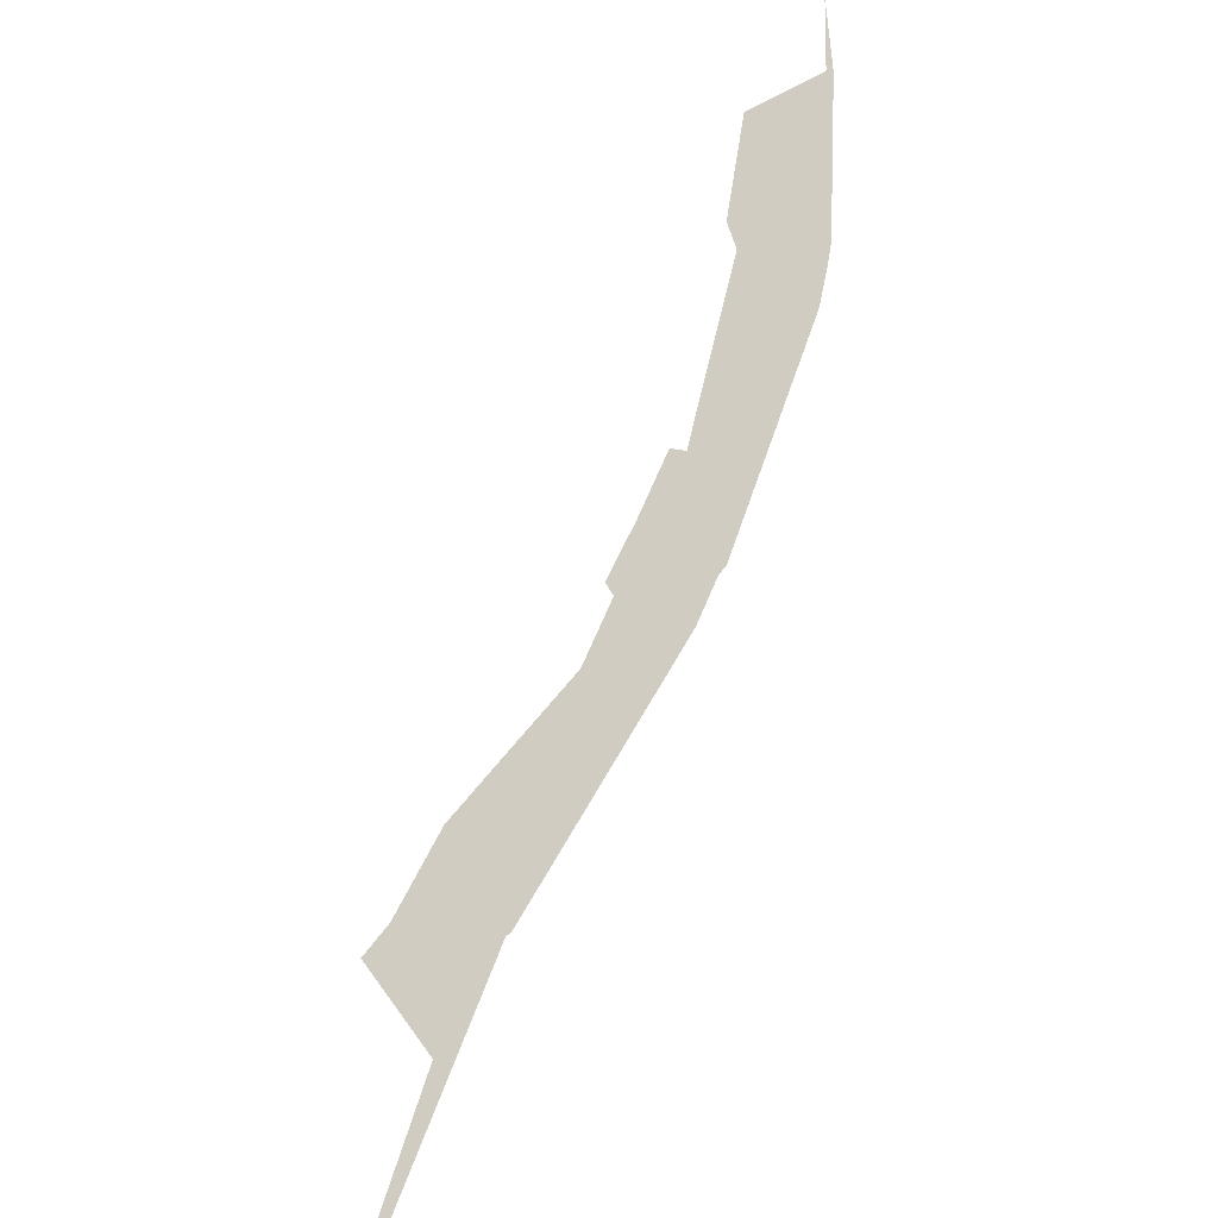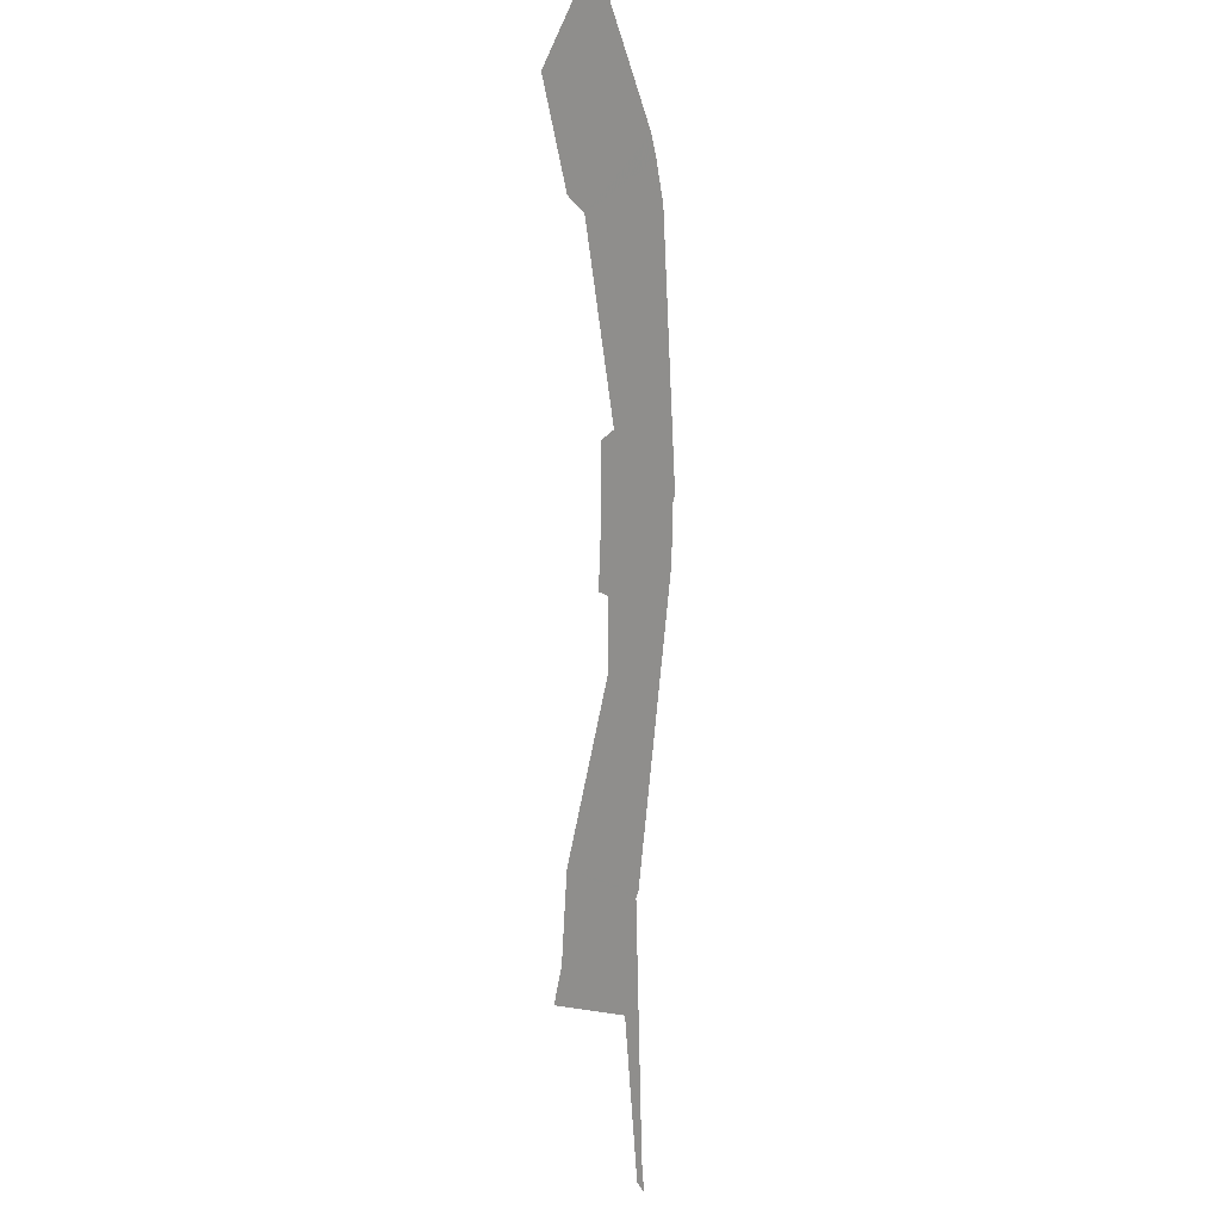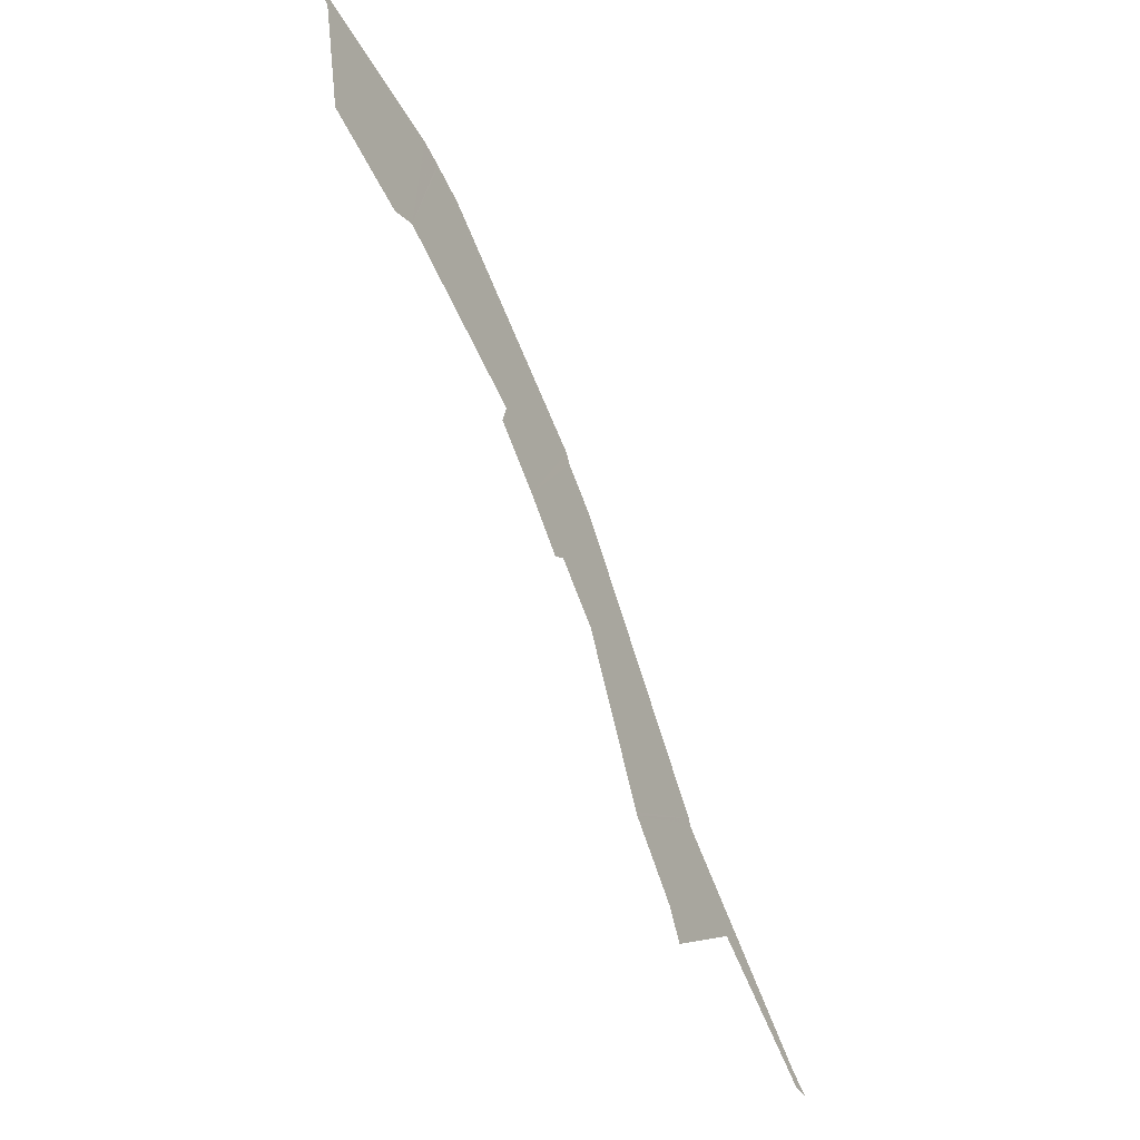
<metadata>
{"format":"obj","ext":"obj","renderer":"f3d","projection":"perspective","resolution":1024,"background":"white","views":[{"elev":21.5,"azim":124.2,"up":"+Z"},{"elev":67.7,"azim":90.3,"up":"+Z"},{"elev":59.1,"azim":59.9,"up":"+Z"}]}
</metadata>
<code>
v 18.91 37.76 34.02
v 18.88 37.73 34.09
v 18.37 37.68 34.68
v 18.41 37.41 35
v 18.29 37.44 35.09
v 18 37.46 35.35
v 17.99 37.46 35.35
v 17.99 37.47 35.35
v 17.39 37.61 35.75
v 17.19 37.61 35.95
v 17.19 37.57 36
v 17 37.58 36.18
v 16.79 37.58 36.39
v 16.74 37.62 36.38
v 16.26 37.53 37
v 16.24 37.47 37.09
v 16 37.39 37.45
v 15.67 37.54 37.57
v 15.54 37.45 37.82
v 15.64 37.56 37.56
v 15.95 37.75 37
v 16 37.76 36.92
v 16.01 37.76 36.91
v 16.1 37.79 36.79
v 16.81 37.84 36
v 16.85 37.83 35.98
v 17 37.83 35.82
v 17.98 37.72 35
v 18 37.71 34.99
v 18.81 37.75 34.13
f 2 1 30
f 23 22 15
f 2 30 3
f 24 23 15
f 4 3 5
f 29 28 6
f 6 8 7
f 6 28 8
f 8 28 9
f 24 15 14
f 25 14 12
f 11 10 12
f 12 14 13
f 25 24 14
f 22 21 15
f 21 17 16
f 20 18 21
f 21 18 17
f 15 21 16
f 19 18 20
f 26 25 12
f 10 26 12
f 10 27 26
f 27 9 28
f 10 9 27
f 6 5 29
f 29 5 3
f 3 30 29

</code>
